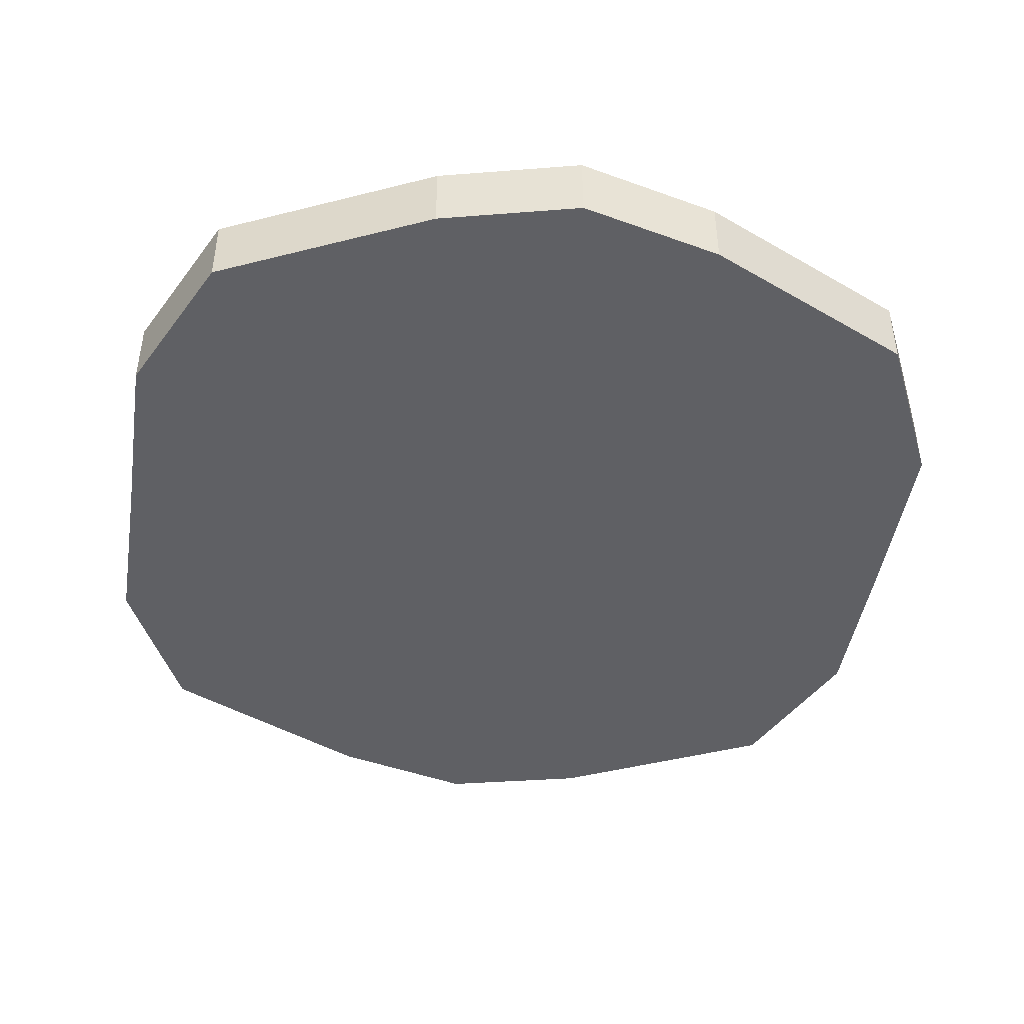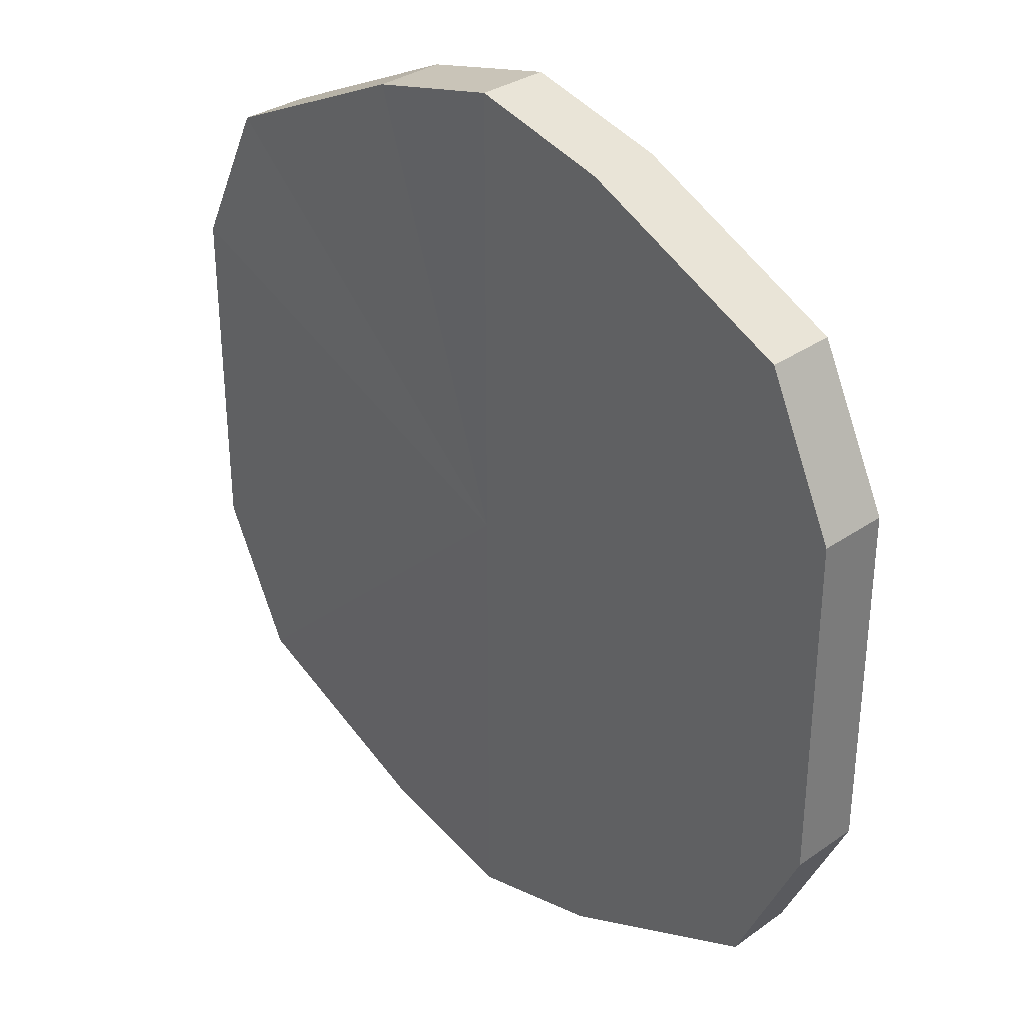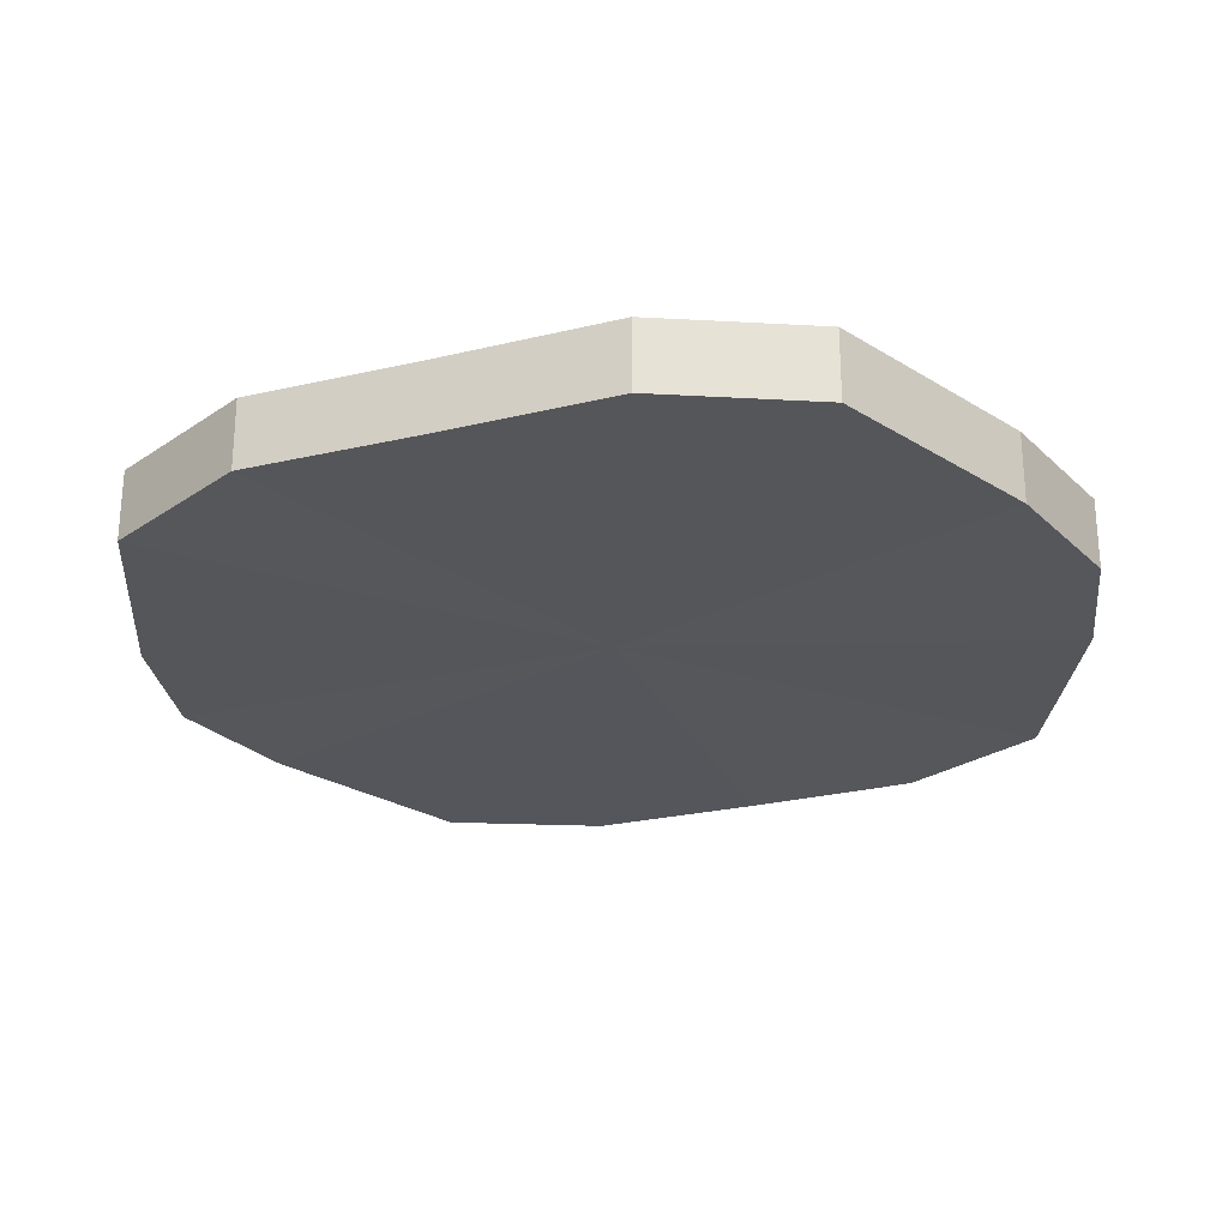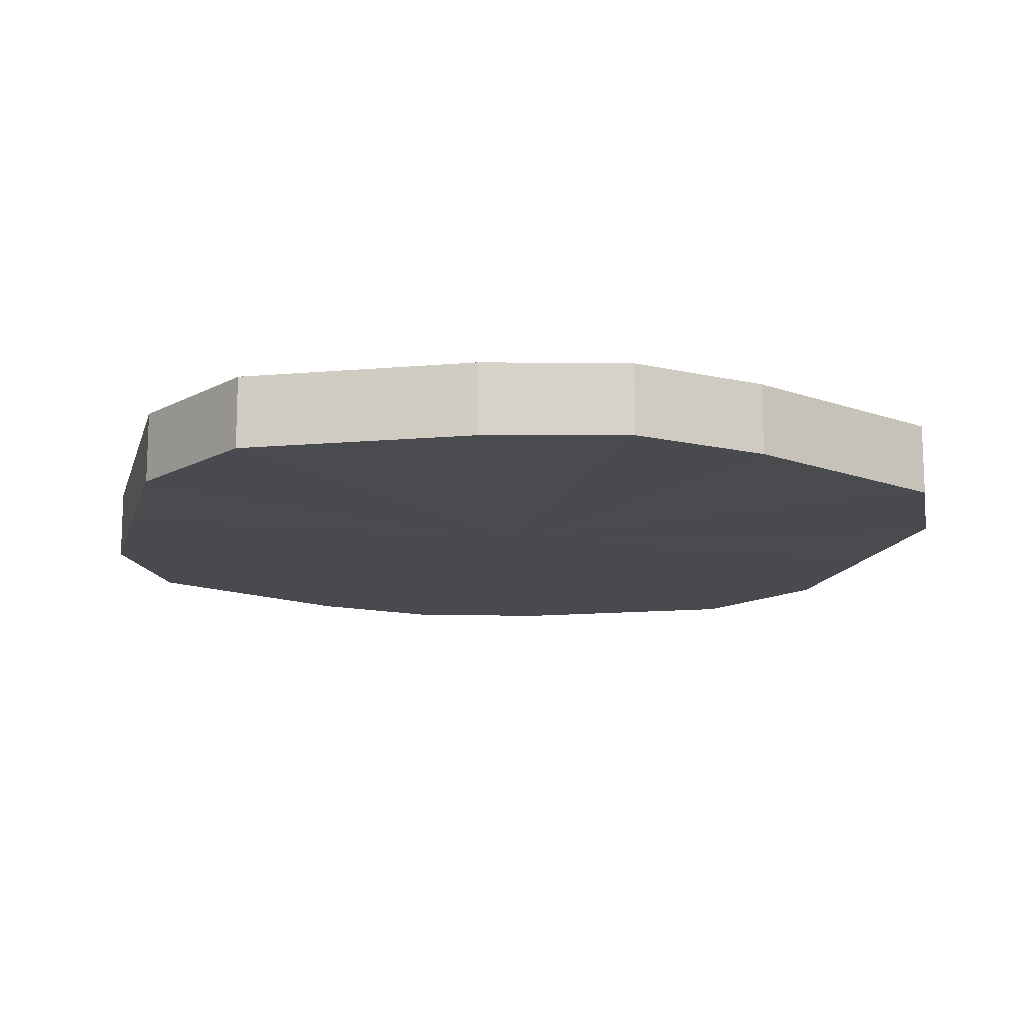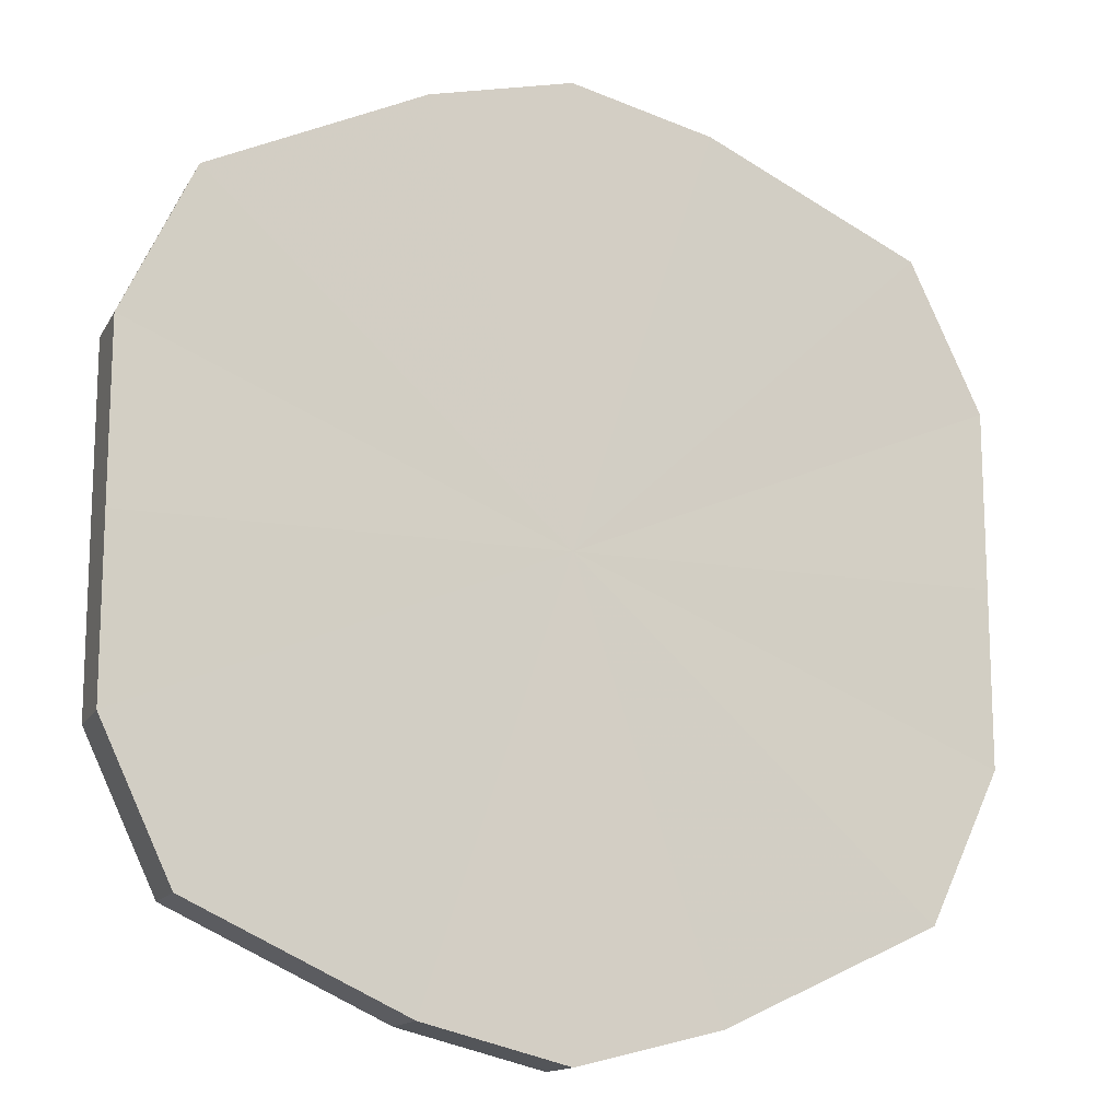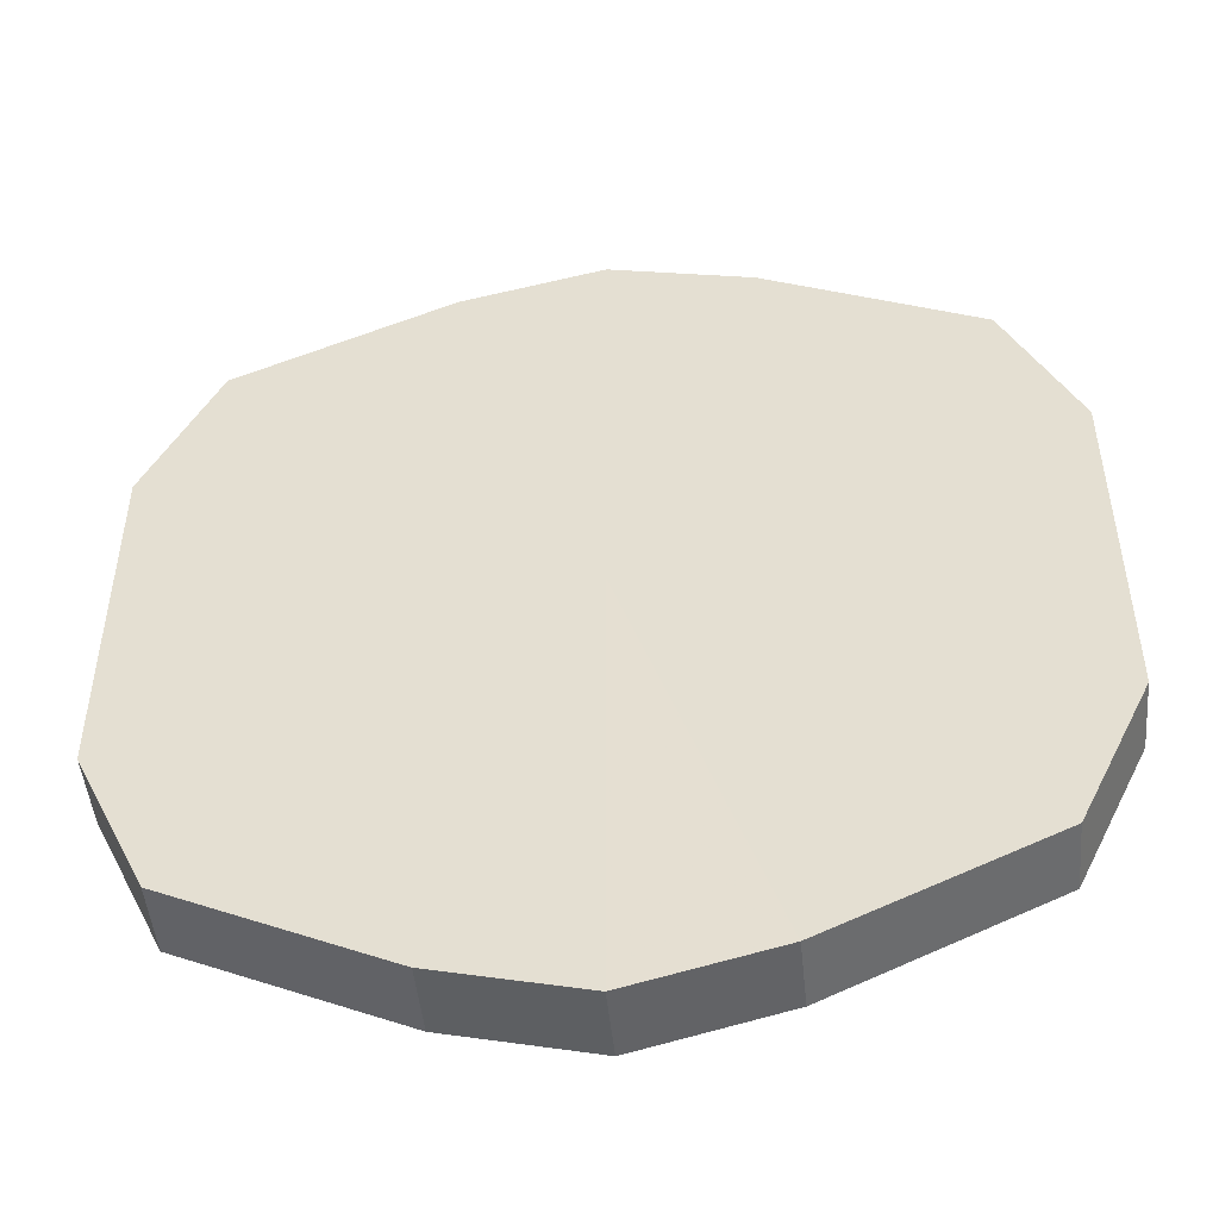
<metadata>
{"format":"obj","ext":"obj","renderer":"f3d","projection":"perspective","resolution":1024,"background":"white","views":[{"elev":-45.0,"azim":171.2,"up":"+Y"},{"elev":32.6,"azim":-133.4,"up":"+Z"},{"elev":-26.2,"azim":110.7,"up":"+Y"},{"elev":-13.6,"azim":-14.3,"up":"+Y"},{"elev":-14.5,"azim":159.7,"up":"+Z"},{"elev":-49.4,"azim":5.6,"up":"+Z"}]}
</metadata>
<code>
o 819
v 2226 1881 23.12
v 2226 1881 23.15
v 2226 1881 23.12
v 2226 1881 23.17
v 2226 1881 23.15
v 2226 1881 23.1
v 2226 1881 23.1
v 2226 1881 23.18
v 2226 1881 23.17
v 2226 1881 23.08
v 2226 1881 23.08
v 2226 1881 23.19
v 2226 1881 23.18
v 2226 1881 23.06
v 2226 1881 23.06
v 2226 1881 23.18
v 2226 1881 23.19
v 2226 1881 23.06
v 2226 1881 23.06
v 2226 1881 23.17
v 2226 1881 23.18
v 2226 1881 23.06
v 2226 1881 23.06
v 2226 1881 23.15
v 2226 1881 23.17
v 2226 1881 23.08
v 2226 1881 23.08
v 2226 1881 23.12
v 2226 1881 23.15
v 2226 1881 23.1
v 2226 1881 23.1
v 2226 1881 23.12
v 2226 1881 23.12
v 2226 1881 23.15
v 2226 1881 23.15
v 2226 1881 23.17
v 2226 1881 23.17
v 2226 1881 23.1
v 2226 1881 23.12
v 2226 1881 23.08
v 2226 1881 23.1
v 2226 1881 23.18
v 2226 1881 23.18
v 2226 1881 23.06
v 2226 1881 23.08
v 2226 1881 23.06
v 2226 1881 23.06
v 2226 1881 23.19
v 2226 1881 23.19
v 2226 1881 23.06
v 2226 1881 23.06
v 2226 1881 23.08
v 2226 1881 23.06
v 2226 1881 23.18
v 2226 1881 23.18
v 2226 1881 23.1
v 2226 1881 23.08
v 2226 1881 23.12
v 2226 1881 23.1
v 2226 1881 23.17
v 2226 1881 23.17
v 2226 1881 23.15
v 2226 1881 23.12
v 2226 1881 23.15
v 2226 1881 23.12
v 2226 1881 23.15
v 2226 1881 23.12
v 2226 1881 23.17
v 2226 1881 23.1
v 2226 1881 23.18
v 2226 1881 23.08
v 2226 1881 23.19
v 2226 1881 23.06
v 2226 1881 23.18
v 2226 1881 23.06
v 2226 1881 23.17
v 2226 1881 23.06
v 2226 1881 23.15
v 2226 1881 23.08
v 2226 1881 23.12
v 2226 1881 23.1
v 2226 1881 23.12
v 2226 1881 23.12
v 2226 1881 23.15
v 2226 1881 23.1
v 2226 1881 23.17
v 2226 1881 23.08
v 2226 1881 23.18
v 2226 1881 23.06
v 2226 1881 23.19
v 2226 1881 23.06
v 2226 1881 23.18
v 2226 1881 23.06
v 2226 1881 23.17
v 2226 1881 23.08
v 2226 1881 23.15
v 2226 1881 23.1
v 2226 1881 23.12
f 1 2 3
f 2 4 5
f 6 1 7
f 4 8 9
f 10 6 11
f 8 12 13
f 14 10 15
f 12 16 17
f 18 14 19
f 16 20 21
f 22 18 23
f 20 24 25
f 26 22 27
f 24 28 29
f 30 26 31
f 28 30 32
f 33 34 35
f 35 36 37
f 38 39 33
f 40 41 38
f 37 42 43
f 44 45 40
f 46 47 44
f 43 48 49
f 50 51 46
f 52 53 50
f 49 54 55
f 56 57 52
f 58 59 56
f 55 60 61
f 62 63 58
f 61 64 62
f 65 66 67
f 65 68 66
f 65 67 69
f 65 70 68
f 65 69 71
f 65 72 70
f 65 71 73
f 65 74 72
f 65 73 75
f 65 76 74
f 65 75 77
f 65 78 76
f 65 77 79
f 65 80 78
f 65 79 81
f 65 81 80
f 82 83 84
f 82 85 83
f 82 84 86
f 82 87 85
f 82 86 88
f 82 89 87
f 82 88 90
f 82 91 89
f 82 90 92
f 82 93 91
f 82 92 94
f 82 95 93
f 82 94 96
f 82 97 95
f 82 96 98
f 82 98 97

</code>
